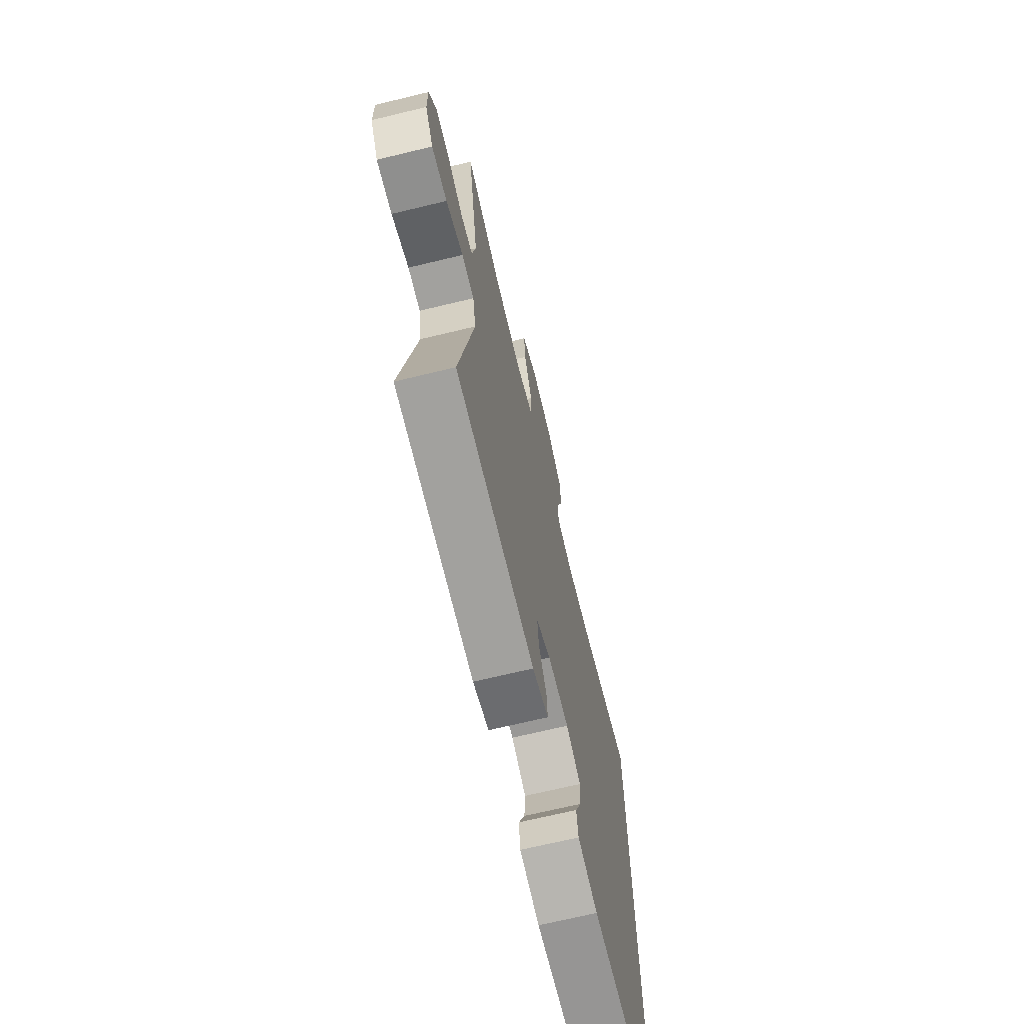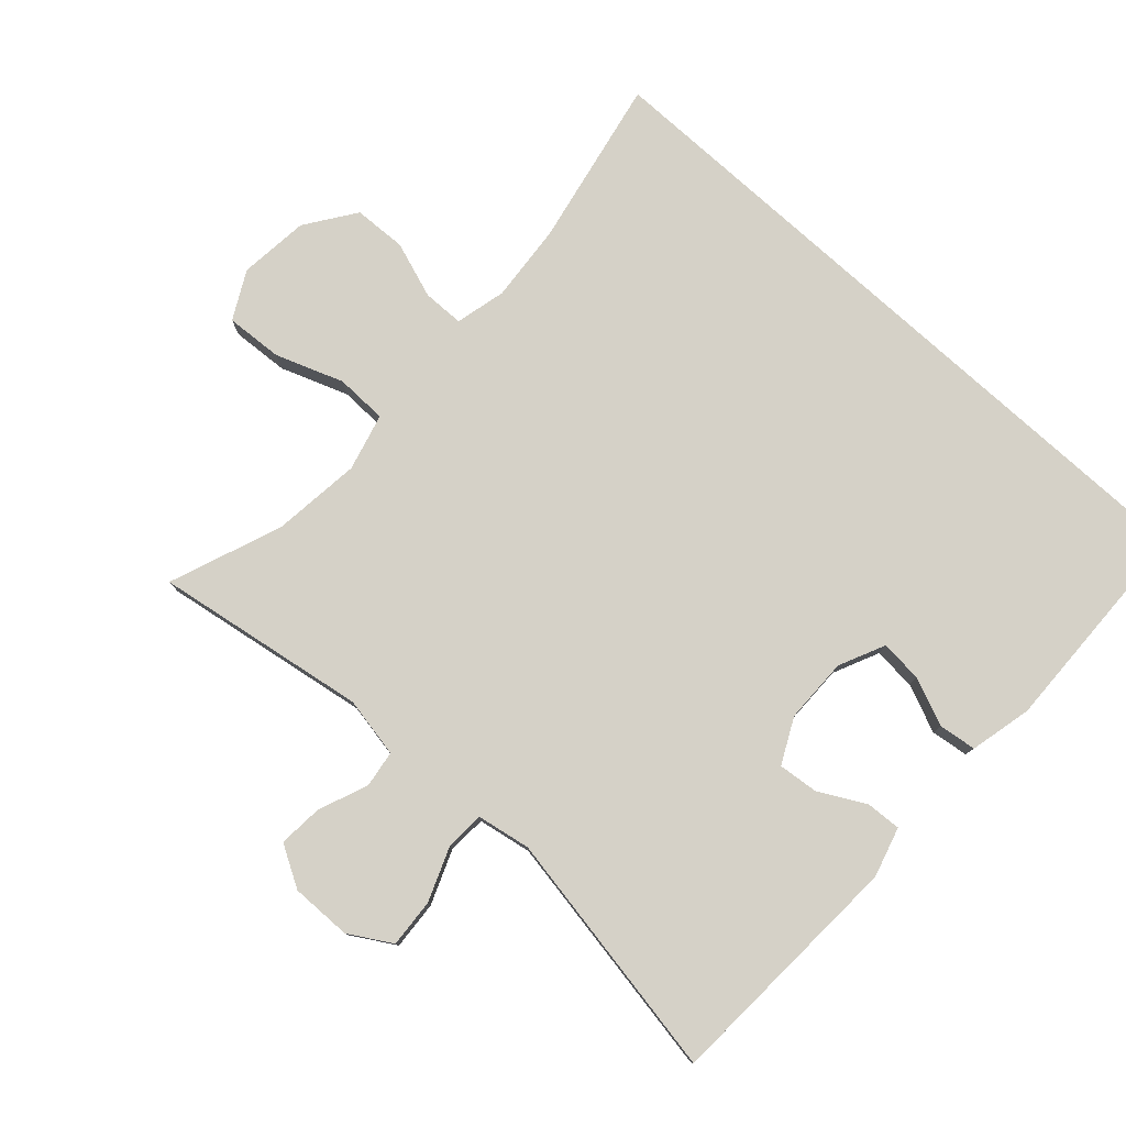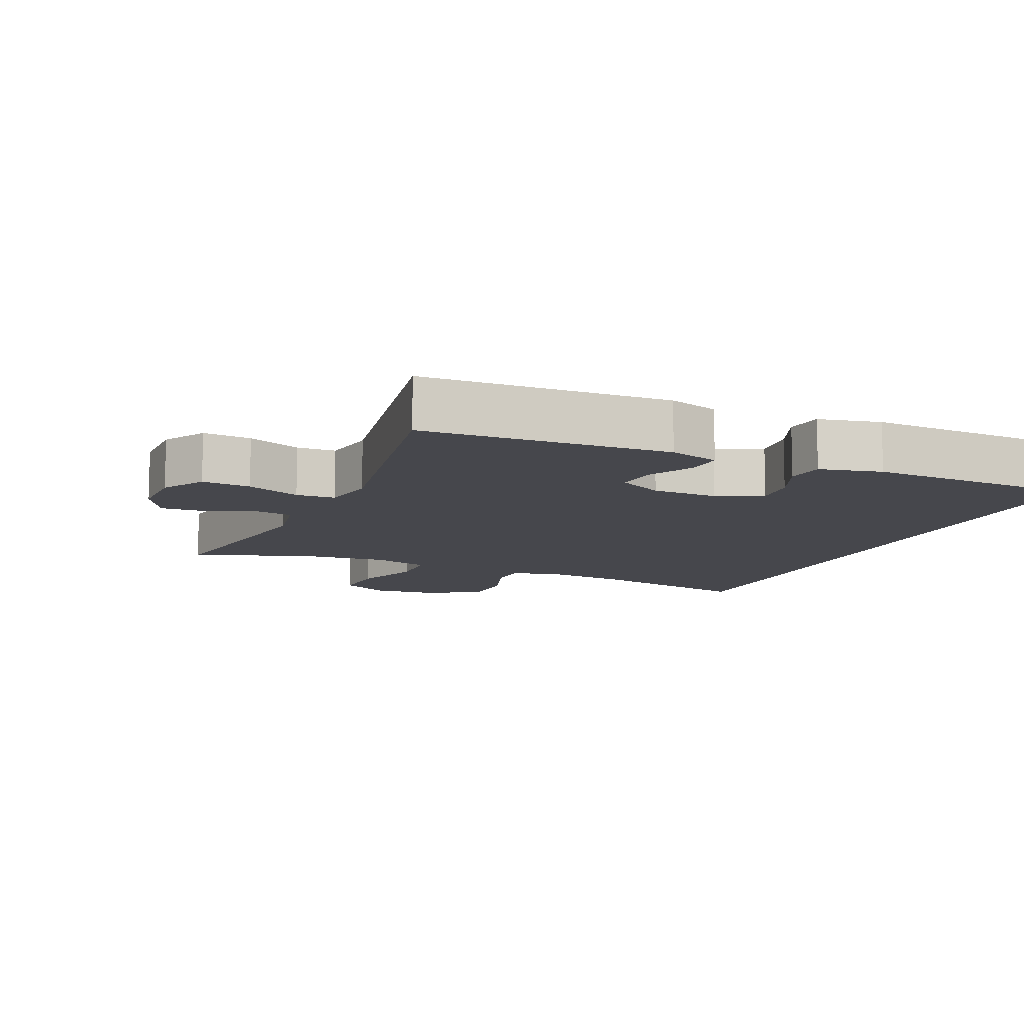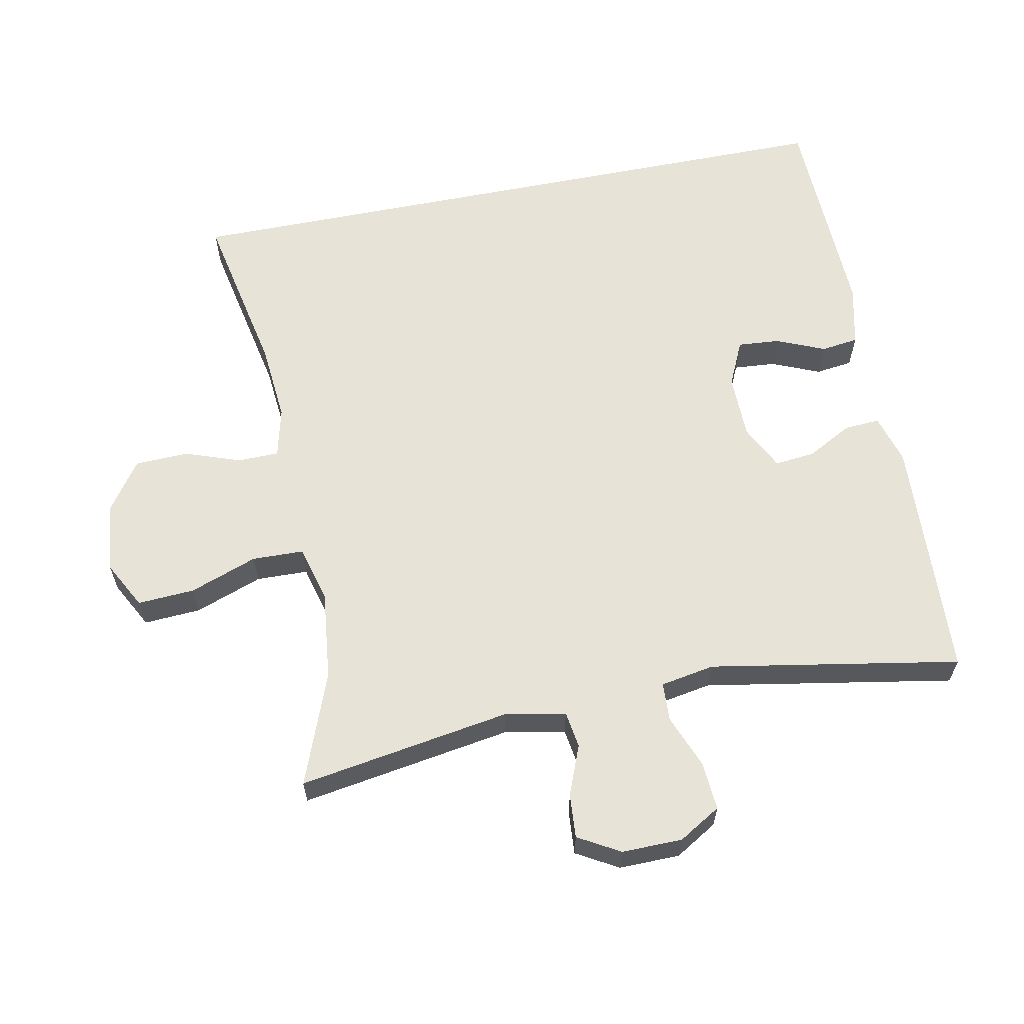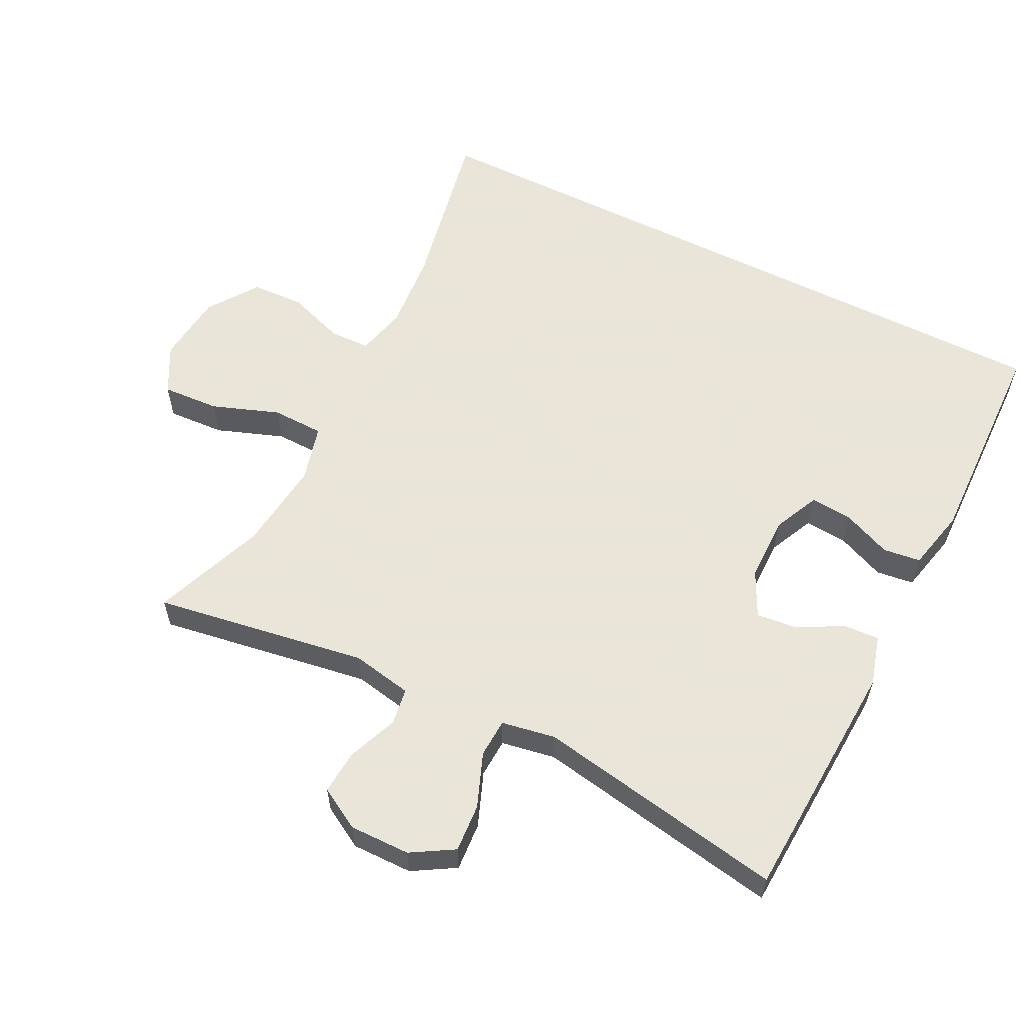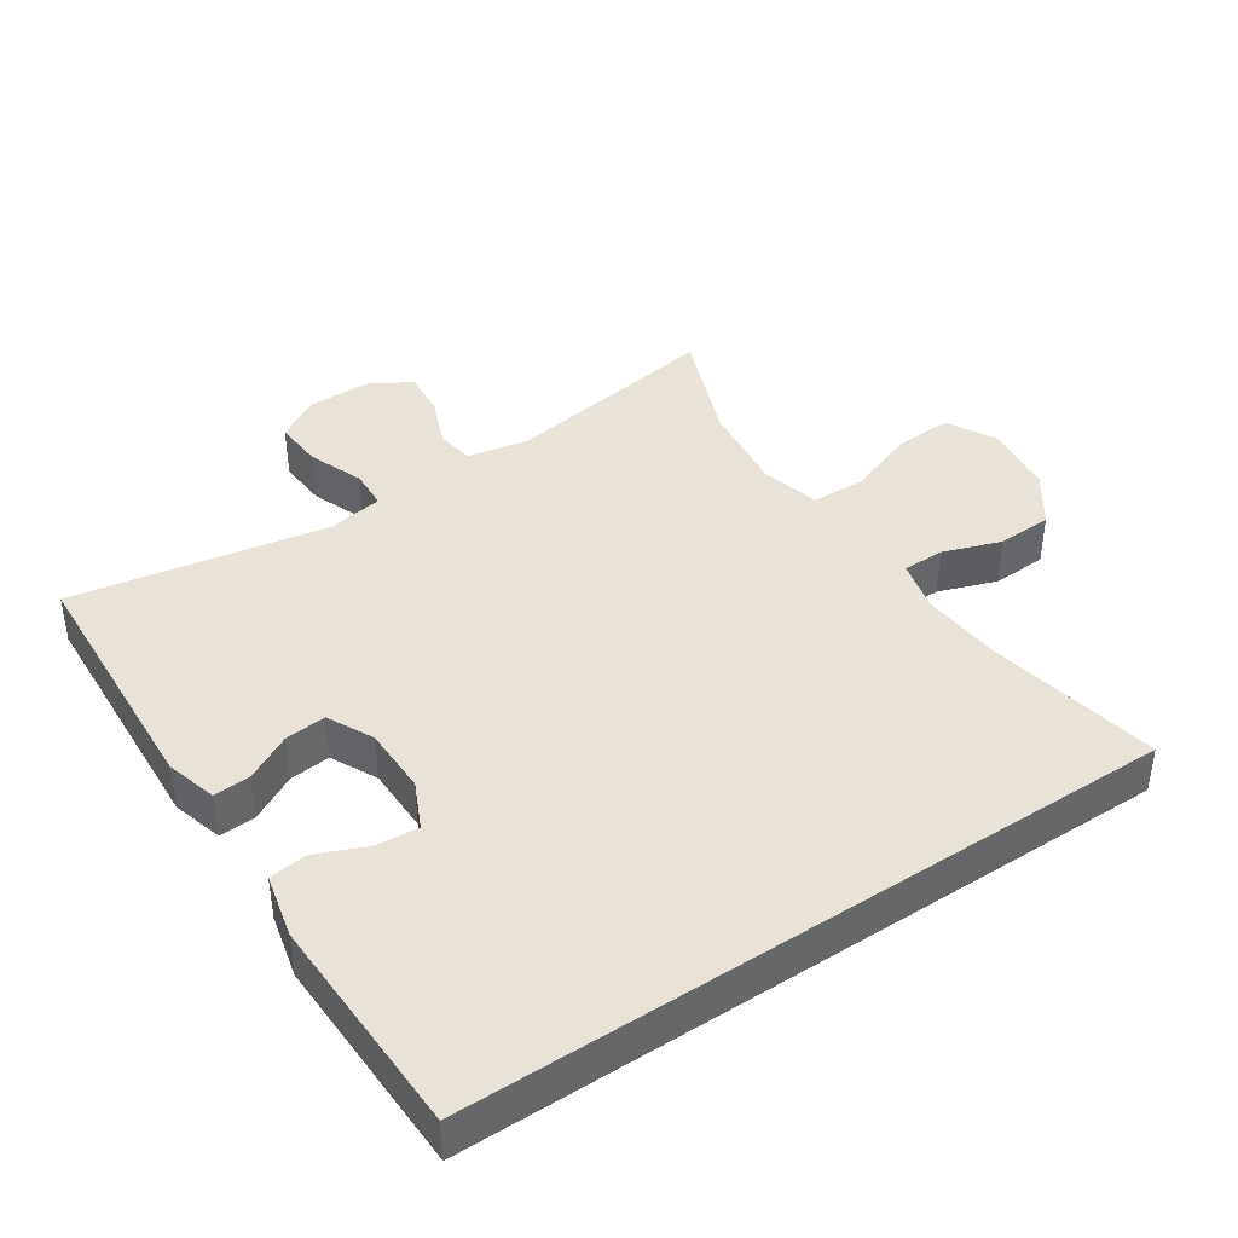
<metadata>
{"format":"obj","ext":"obj","renderer":"f3d","projection":"perspective","resolution":1024,"background":"white","views":[{"elev":-69.1,"azim":103.6,"up":"+Z"},{"elev":78.7,"azim":132.2,"up":"+Y"},{"elev":-11.0,"azim":156.3,"up":"+Y"},{"elev":61.6,"azim":78.7,"up":"+Y"},{"elev":58.6,"azim":116.7,"up":"+Y"},{"elev":41.4,"azim":-123.6,"up":"+Y"}]}
</metadata>
<code>
v -0.5 0.07 -0.517
v -0.5 0.07 0.498
v -0.252 0.07 0.449
v -0.136 0.07 0.439
v -0.062 0.07 0.457
v -0.061 0.07 0.517
v -0.09 0.07 0.6
v -0.087 0.07 0.678
v -0.014 0.07 0.729
v 0.089 0.07 0.74
v 0.159 0.07 0.703
v 0.154 0.07 0.619
v 0.118 0.07 0.52
v 0.12 0.07 0.444
v 0.204 0.07 0.422
v 0.335 0.07 0.437
v 0.5 0.07 0.5
v 0.45 0.07 0.188
v 0.467 0.07 0.099
v 0.521 0.07 0.091
v 0.594 0.07 0.12
v 0.659 0.07 0.125
v 0.694 0.07 0.064
v 0.693 0.07 -0.025
v 0.656 0.07 -0.087
v 0.585 0.07 -0.082
v 0.506 0.07 -0.051
v 0.449 0.07 -0.054
v 0.435 0.07 -0.133
v 0.5 0.07 -0.5
v 0.14 0.07 -0.519
v 0.067 0.07 -0.498
v 0.07 0.07 -0.446
v 0.106 0.07 -0.379
v 0.112 0.07 -0.32
v 0.046 0.07 -0.287
v -0.05 0.07 -0.286
v -0.117 0.07 -0.317
v -0.112 0.07 -0.379
v -0.082 0.07 -0.45
v -0.089 0.07 -0.505
v -0.18 0.07 -0.526
v -0.5 0 -0.517
v -0.5 0 0.498
v -0.252 0 0.449
v -0.136 0 0.439
v -0.062 0 0.457
v -0.061 0 0.517
v -0.09 0 0.6
v -0.087 0 0.678
v -0.014 0 0.729
v 0.089 0 0.74
v 0.159 0 0.703
v 0.154 0 0.619
v 0.118 0 0.52
v 0.12 0 0.444
v 0.204 0 0.422
v 0.335 0 0.437
v 0.5 0 0.5
v 0.45 0 0.188
v 0.467 0 0.099
v 0.521 0 0.091
v 0.594 0 0.12
v 0.659 0 0.125
v 0.694 0 0.064
v 0.693 0 -0.025
v 0.656 0 -0.087
v 0.585 0 -0.082
v 0.506 0 -0.051
v 0.449 0 -0.054
v 0.435 0 -0.133
v 0.5 0 -0.5
v 0.14 0 -0.519
v 0.067 0 -0.498
v 0.07 0 -0.446
v 0.106 0 -0.379
v 0.112 0 -0.32
v 0.046 0 -0.287
v -0.05 0 -0.286
v -0.117 0 -0.317
v -0.112 0 -0.379
v -0.082 0 -0.45
v -0.089 0 -0.505
v -0.18 0 -0.526
f 42 1 2
f 41 42 2
f 40 41 2
f 39 40 2
f 38 39 2 3
f 37 38 3 4
f 36 37 4 5
f 35 36 5 6
f 32 33 34
f 31 32 34
f 30 31 34
f 29 30 34
f 28 29 34 35
f 25 26 27
f 24 25 27
f 23 24 27
f 22 23 27
f 21 22 27
f 20 21 27
f 19 20 27 28
f 28 35 6
f 19 28 6
f 18 19 6
f 11 12 13
f 10 11 13
f 9 10 13
f 8 9 13
f 7 8 13
f 6 7 13
f 6 13 14
f 18 6 14
f 16 17 18
f 15 16 18
f 14 15 18
f 44 43 84
f 44 84 83
f 44 83 82
f 44 82 81
f 45 44 81 80
f 46 45 80 79
f 47 46 79 78
f 48 47 78 77
f 76 75 74
f 76 74 73
f 76 73 72
f 76 72 71
f 77 76 71 70
f 69 68 67
f 69 67 66
f 69 66 65
f 69 65 64
f 69 64 63
f 69 63 62
f 70 69 62 61
f 48 77 70
f 48 70 61
f 48 61 60
f 55 54 53
f 55 53 52
f 55 52 51
f 55 51 50
f 55 50 49
f 55 49 48
f 56 55 48
f 56 48 60
f 60 59 58
f 60 58 57
f 60 57 56
f 1 43 44 2
f 2 44 45 3
f 3 45 46 4
f 4 46 47 5
f 5 47 48 6
f 6 48 49 7
f 7 49 50 8
f 8 50 51 9
f 9 51 52 10
f 10 52 53 11
f 11 53 54 12
f 12 54 55 13
f 13 55 56 14
f 14 56 57 15
f 15 57 58 16
f 16 58 59 17
f 17 59 60 18
f 18 60 61 19
f 19 61 62 20
f 20 62 63 21
f 21 63 64 22
f 22 64 65 23
f 23 65 66 24
f 24 66 67 25
f 25 67 68 26
f 26 68 69 27
f 27 69 70 28
f 28 70 71 29
f 29 71 72 30
f 30 72 73 31
f 31 73 74 32
f 32 74 75 33
f 33 75 76 34
f 34 76 77 35
f 35 77 78 36
f 36 78 79 37
f 37 79 80 38
f 38 80 81 39
f 39 81 82 40
f 40 82 83 41
f 41 83 84 42
f 42 84 43 1

</code>
